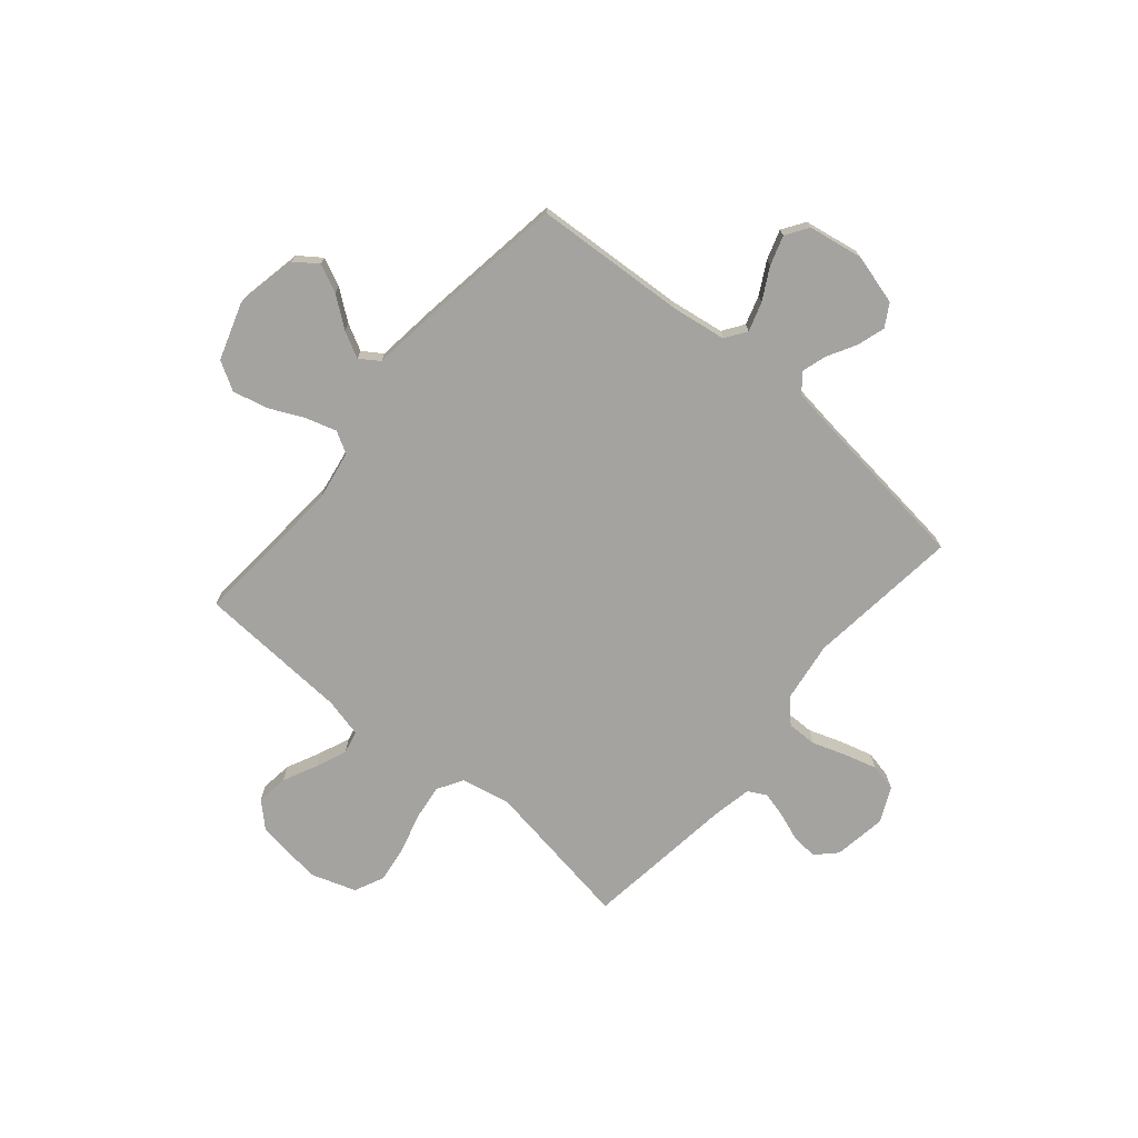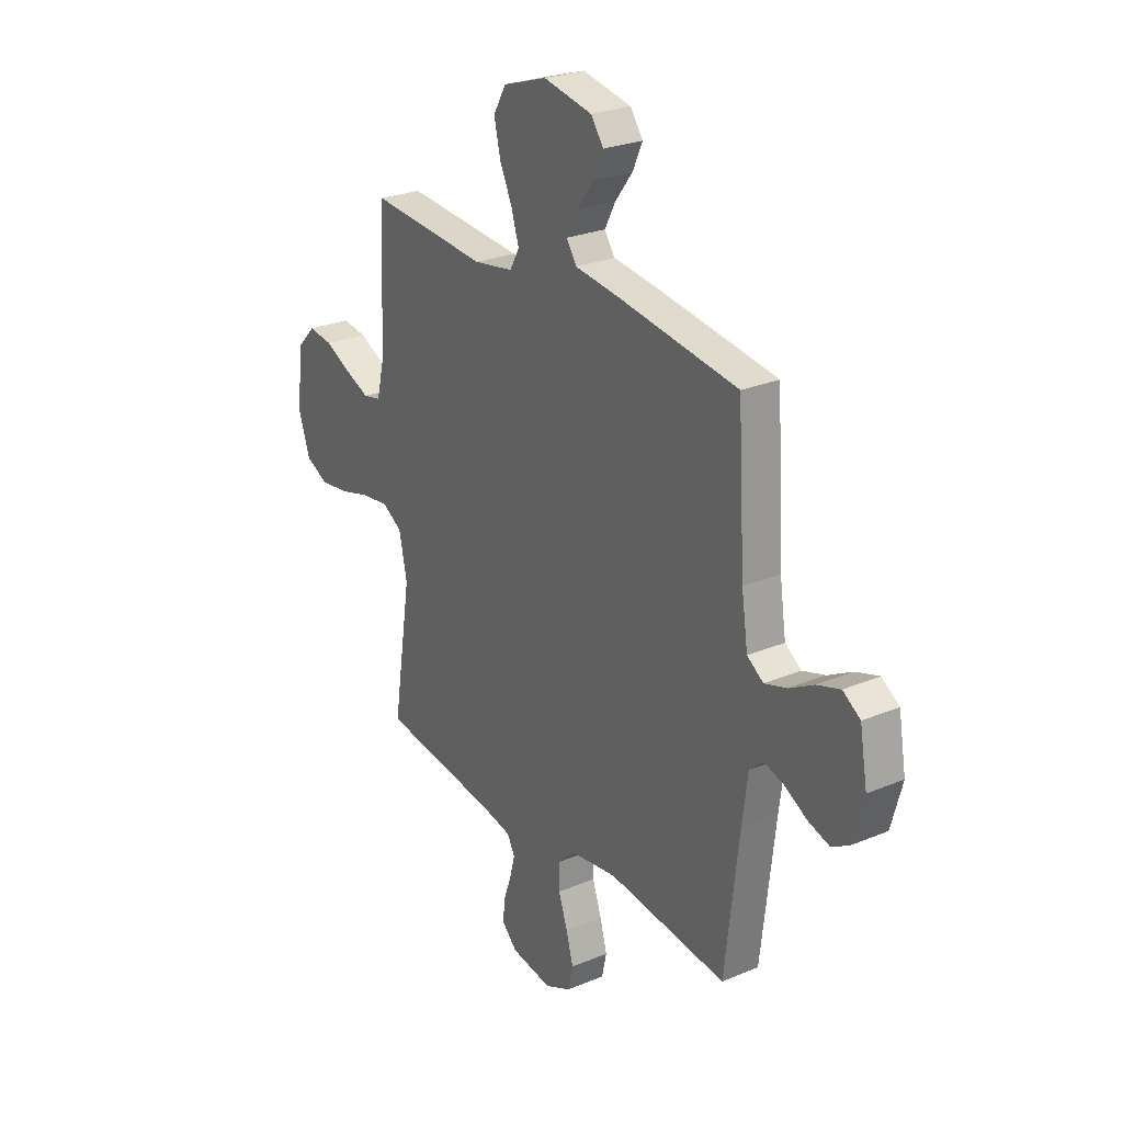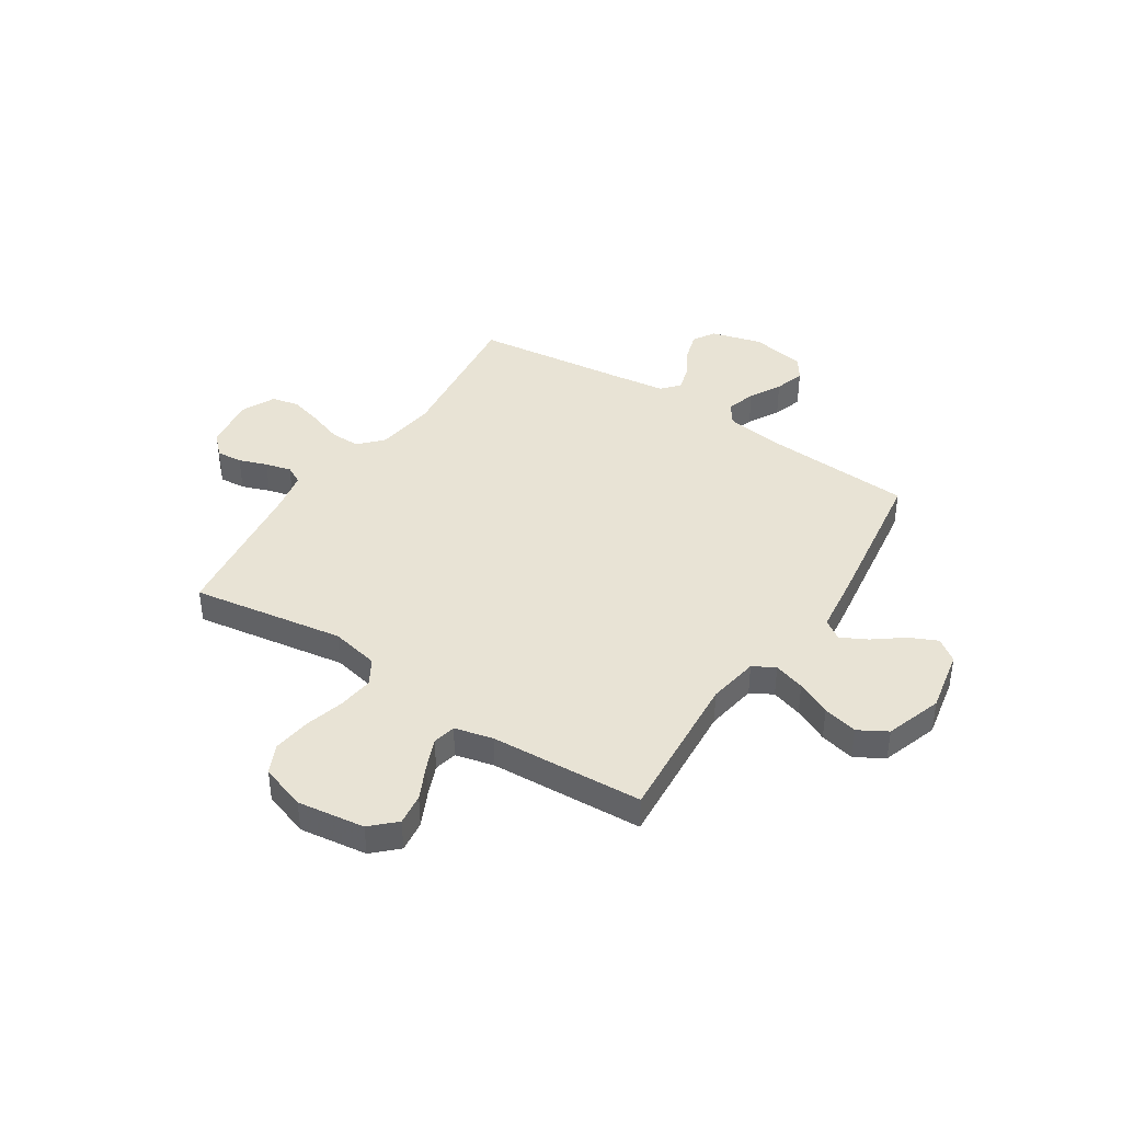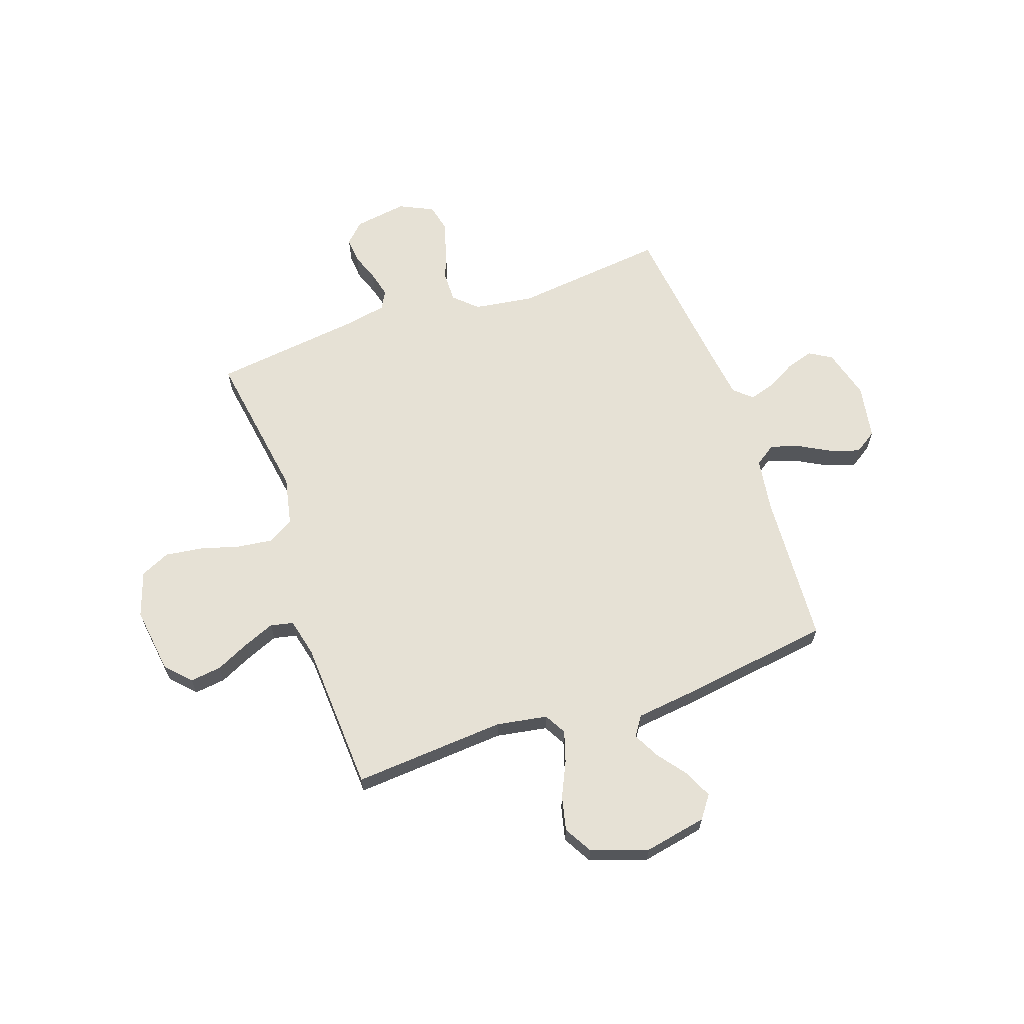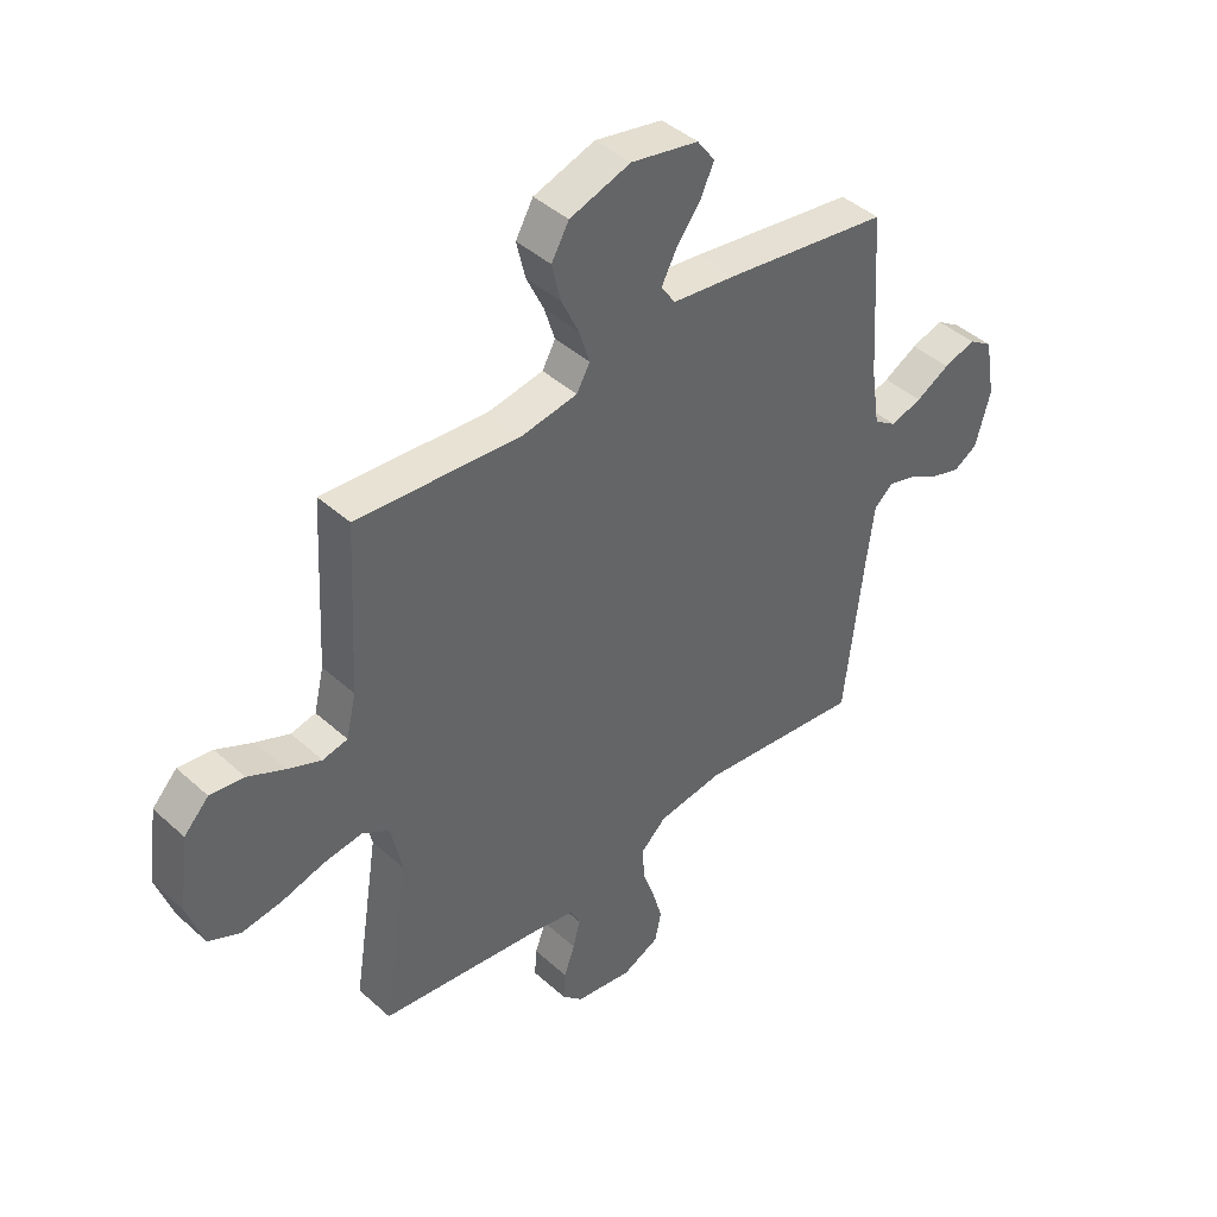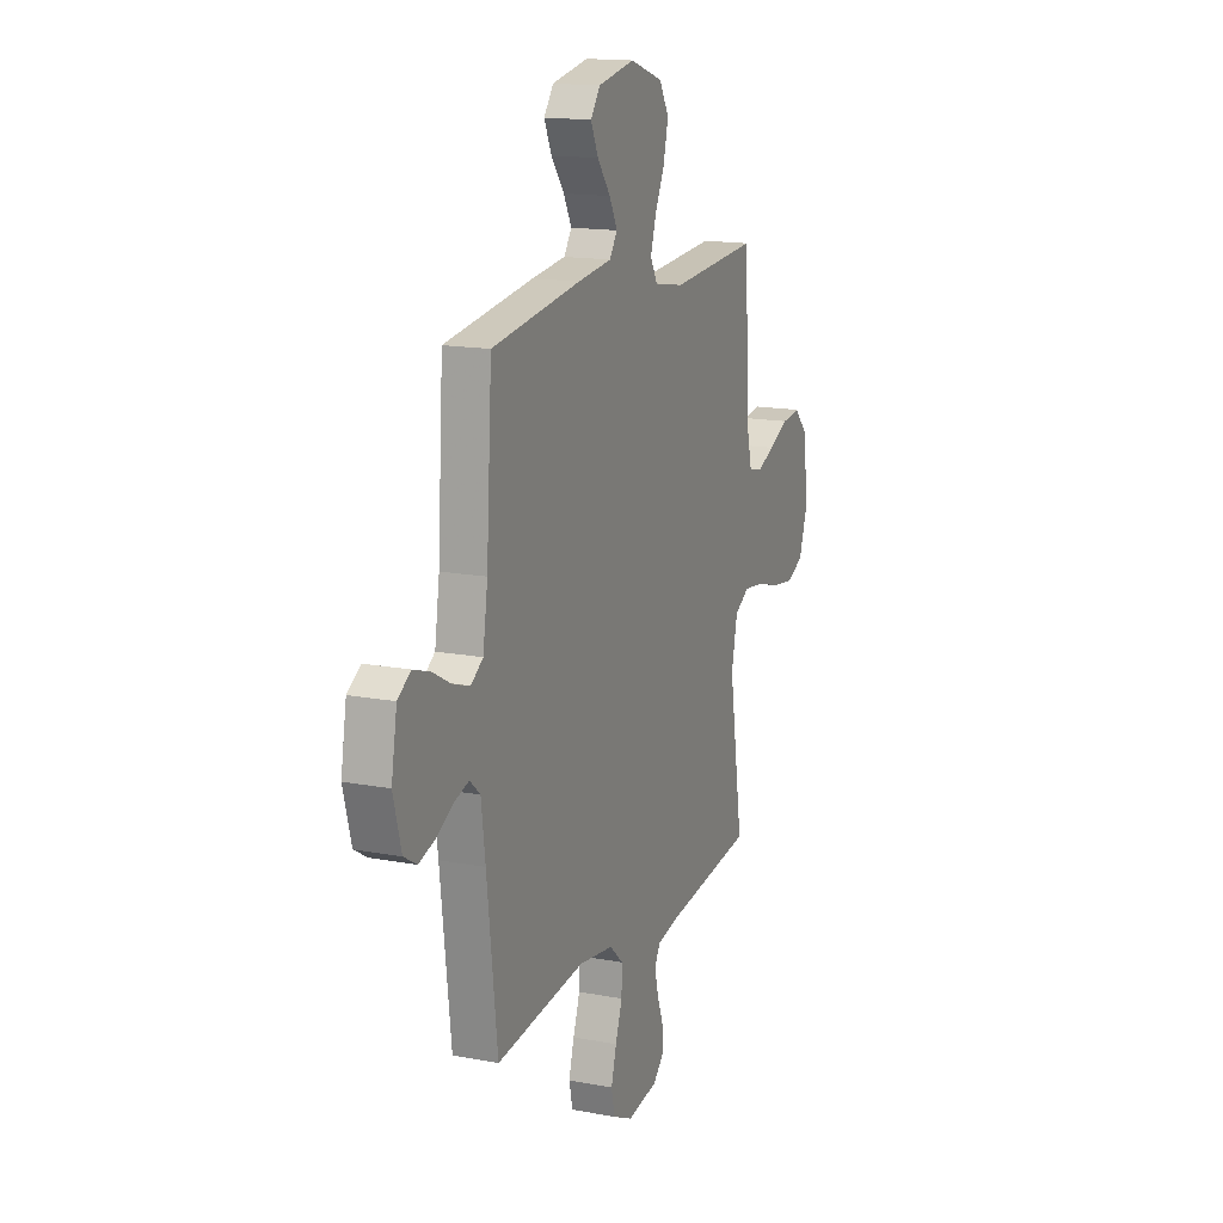
<metadata>
{"format":"obj","ext":"obj","renderer":"f3d","projection":"perspective","resolution":1024,"background":"white","views":[{"elev":-72.8,"azim":49.7,"up":"+Y"},{"elev":26.2,"azim":56.5,"up":"+Z"},{"elev":41.0,"azim":-57.0,"up":"+Y"},{"elev":64.3,"azim":-19.1,"up":"+Y"},{"elev":42.7,"azim":-43.1,"up":"+Z"},{"elev":15.4,"azim":111.8,"up":"+Z"}]}
</metadata>
<code>
v 0.5 0.07 0.5
v 0.519 0.07 0.2
v 0.535 0.07 0.094
v 0.576 0.07 0.066
v 0.633 0.07 0.084
v 0.695 0.07 0.118
v 0.753 0.07 0.137
v 0.797 0.07 0.108
v 0.816 0.07 0
v 0.789 0.07 -0.099
v 0.745 0.07 -0.125
v 0.69 0.07 -0.108
v 0.634 0.07 -0.077
v 0.584 0.07 -0.062
v 0.549 0.07 -0.093
v 0.535 0.07 -0.2
v 0.5 0.07 -0.5
v 0.2 0.07 -0.466
v 0.082 0.07 -0.483
v 0.037 0.07 -0.525
v 0.038 0.07 -0.584
v 0.061 0.07 -0.65
v 0.079 0.07 -0.714
v 0.067 0.07 -0.768
v 0 0.07 -0.8
v -0.104 0.07 -0.784
v -0.142 0.07 -0.746
v -0.138 0.07 -0.695
v -0.118 0.07 -0.64
v -0.105 0.07 -0.589
v -0.124 0.07 -0.553
v -0.2 0.07 -0.538
v -0.5 0.07 -0.5
v -0.453 0.07 -0.2
v -0.473 0.07 -0.105
v -0.523 0.07 -0.075
v -0.593 0.07 -0.084
v -0.671 0.07 -0.106
v -0.744 0.07 -0.116
v -0.802 0.07 -0.089
v -0.832 0.07 0
v -0.814 0.07 0.132
v -0.769 0.07 0.179
v -0.707 0.07 0.171
v -0.64 0.07 0.139
v -0.579 0.07 0.114
v -0.534 0.07 0.124
v -0.516 0.07 0.2
v -0.5 0.07 0.5
v -0.2 0.07 0.478
v -0.1 0.07 0.495
v -0.076 0.07 0.538
v -0.095 0.07 0.599
v -0.127 0.07 0.667
v -0.143 0.07 0.735
v -0.111 0.07 0.791
v 0 0.07 0.828
v 0.123 0.07 0.804
v 0.155 0.07 0.76
v 0.13 0.07 0.705
v 0.086 0.07 0.647
v 0.059 0.07 0.595
v 0.085 0.07 0.557
v 0.2 0.07 0.543
v 0.5 0 0.5
v 0.519 0 0.2
v 0.535 0 0.094
v 0.576 0 0.066
v 0.633 0 0.084
v 0.695 0 0.118
v 0.753 0 0.137
v 0.797 0 0.108
v 0.816 0 0
v 0.789 0 -0.099
v 0.745 0 -0.125
v 0.69 0 -0.108
v 0.634 0 -0.077
v 0.584 0 -0.062
v 0.549 0 -0.093
v 0.535 0 -0.2
v 0.5 0 -0.5
v 0.2 0 -0.466
v 0.082 0 -0.483
v 0.037 0 -0.525
v 0.038 0 -0.584
v 0.061 0 -0.65
v 0.079 0 -0.714
v 0.067 0 -0.768
v 0 0 -0.8
v -0.104 0 -0.784
v -0.142 0 -0.746
v -0.138 0 -0.695
v -0.118 0 -0.64
v -0.105 0 -0.589
v -0.124 0 -0.553
v -0.2 0 -0.538
v -0.5 0 -0.5
v -0.453 0 -0.2
v -0.473 0 -0.105
v -0.523 0 -0.075
v -0.593 0 -0.084
v -0.671 0 -0.106
v -0.744 0 -0.116
v -0.802 0 -0.089
v -0.832 0 0
v -0.814 0 0.132
v -0.769 0 0.179
v -0.707 0 0.171
v -0.64 0 0.139
v -0.579 0 0.114
v -0.534 0 0.124
v -0.516 0 0.2
v -0.5 0 0.5
v -0.2 0 0.478
v -0.1 0 0.495
v -0.076 0 0.538
v -0.095 0 0.599
v -0.127 0 0.667
v -0.143 0 0.735
v -0.111 0 0.791
v 0 0 0.828
v 0.123 0 0.804
v 0.155 0 0.76
v 0.13 0 0.705
v 0.086 0 0.647
v 0.059 0 0.595
v 0.085 0 0.557
v 0.2 0 0.543
f 63 64 1 2
f 58 59 60 61
f 58 61 62
f 57 58 62
f 56 57 62
f 53 54 55 56
f 52 53 56 62
f 51 52 62 63
f 48 49 50
f 47 48 50 51
f 42 43 44 45
f 42 45 46
f 41 42 46
f 40 41 46 47
f 37 38 39 40
f 36 37 40 47
f 32 33 34
f 31 32 34 35
f 26 27 28 29
f 26 29 30
f 25 26 30
f 24 25 30
f 21 22 23 24
f 21 24 30 31
f 16 17 18
f 15 16 18 19
f 14 15 19
f 10 11 12 13
f 10 13 14
f 9 10 14
f 8 9 14
f 5 6 7 8
f 4 5 8 14
f 3 4 14 19
f 35 36 47 51
f 20 21 31 35
f 20 35 51 63
f 19 20 63
f 2 3 19 63
f 66 65 128 127
f 125 124 123 122
f 126 125 122
f 126 122 121
f 126 121 120
f 120 119 118 117
f 126 120 117 116
f 127 126 116 115
f 114 113 112
f 115 114 112 111
f 109 108 107 106
f 110 109 106
f 110 106 105
f 111 110 105 104
f 104 103 102 101
f 111 104 101 100
f 98 97 96
f 99 98 96 95
f 93 92 91 90
f 94 93 90
f 94 90 89
f 94 89 88
f 88 87 86 85
f 95 94 88 85
f 82 81 80
f 83 82 80 79
f 83 79 78
f 77 76 75 74
f 78 77 74
f 78 74 73
f 78 73 72
f 72 71 70 69
f 78 72 69 68
f 83 78 68 67
f 115 111 100 99
f 99 95 85 84
f 127 115 99 84
f 127 84 83
f 127 83 67 66
f 1 65 66 2
f 2 66 67 3
f 3 67 68 4
f 4 68 69 5
f 5 69 70 6
f 6 70 71 7
f 7 71 72 8
f 8 72 73 9
f 9 73 74 10
f 10 74 75 11
f 11 75 76 12
f 12 76 77 13
f 13 77 78 14
f 14 78 79 15
f 15 79 80 16
f 16 80 81 17
f 17 81 82 18
f 18 82 83 19
f 19 83 84 20
f 20 84 85 21
f 21 85 86 22
f 22 86 87 23
f 23 87 88 24
f 24 88 89 25
f 25 89 90 26
f 26 90 91 27
f 27 91 92 28
f 28 92 93 29
f 29 93 94 30
f 30 94 95 31
f 31 95 96 32
f 32 96 97 33
f 33 97 98 34
f 34 98 99 35
f 35 99 100 36
f 36 100 101 37
f 37 101 102 38
f 38 102 103 39
f 39 103 104 40
f 40 104 105 41
f 41 105 106 42
f 42 106 107 43
f 43 107 108 44
f 44 108 109 45
f 45 109 110 46
f 46 110 111 47
f 47 111 112 48
f 48 112 113 49
f 49 113 114 50
f 50 114 115 51
f 51 115 116 52
f 52 116 117 53
f 53 117 118 54
f 54 118 119 55
f 55 119 120 56
f 56 120 121 57
f 57 121 122 58
f 58 122 123 59
f 59 123 124 60
f 60 124 125 61
f 61 125 126 62
f 62 126 127 63
f 63 127 128 64
f 64 128 65 1

</code>
